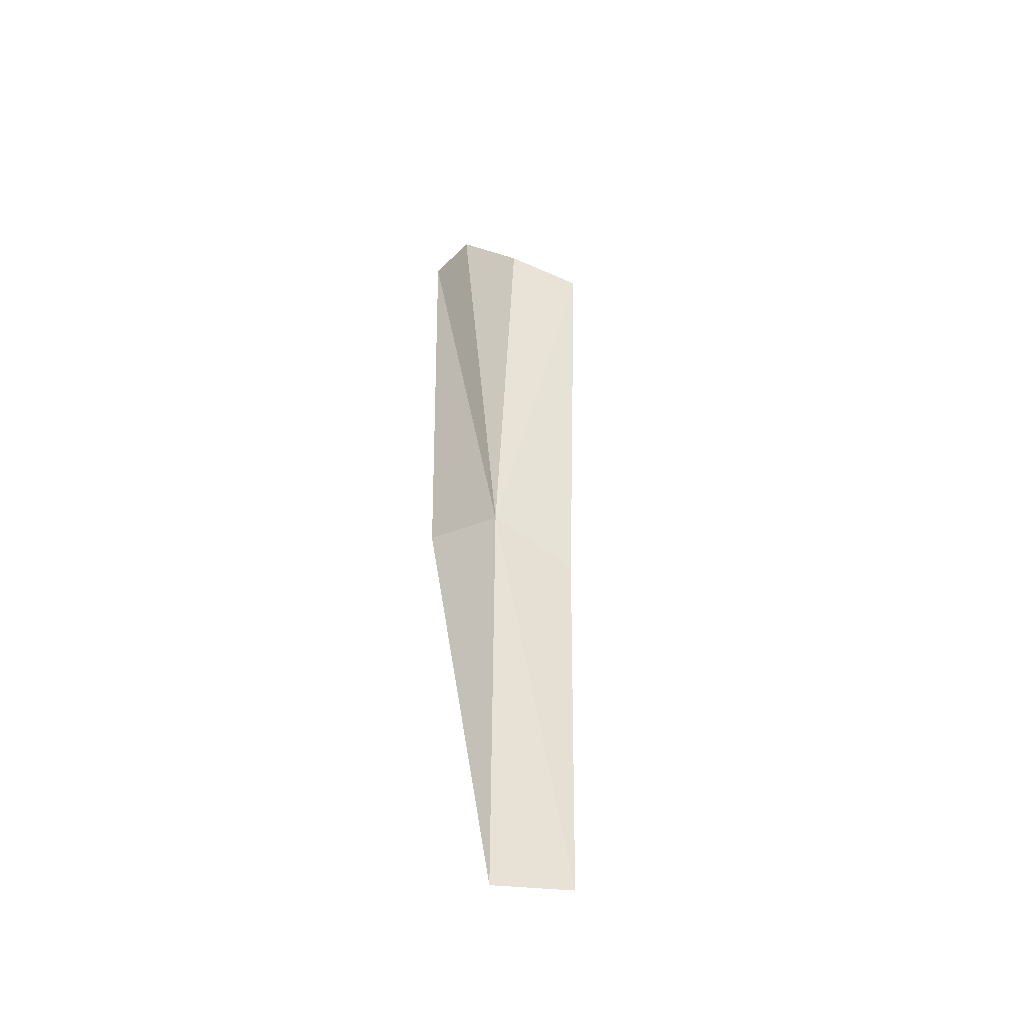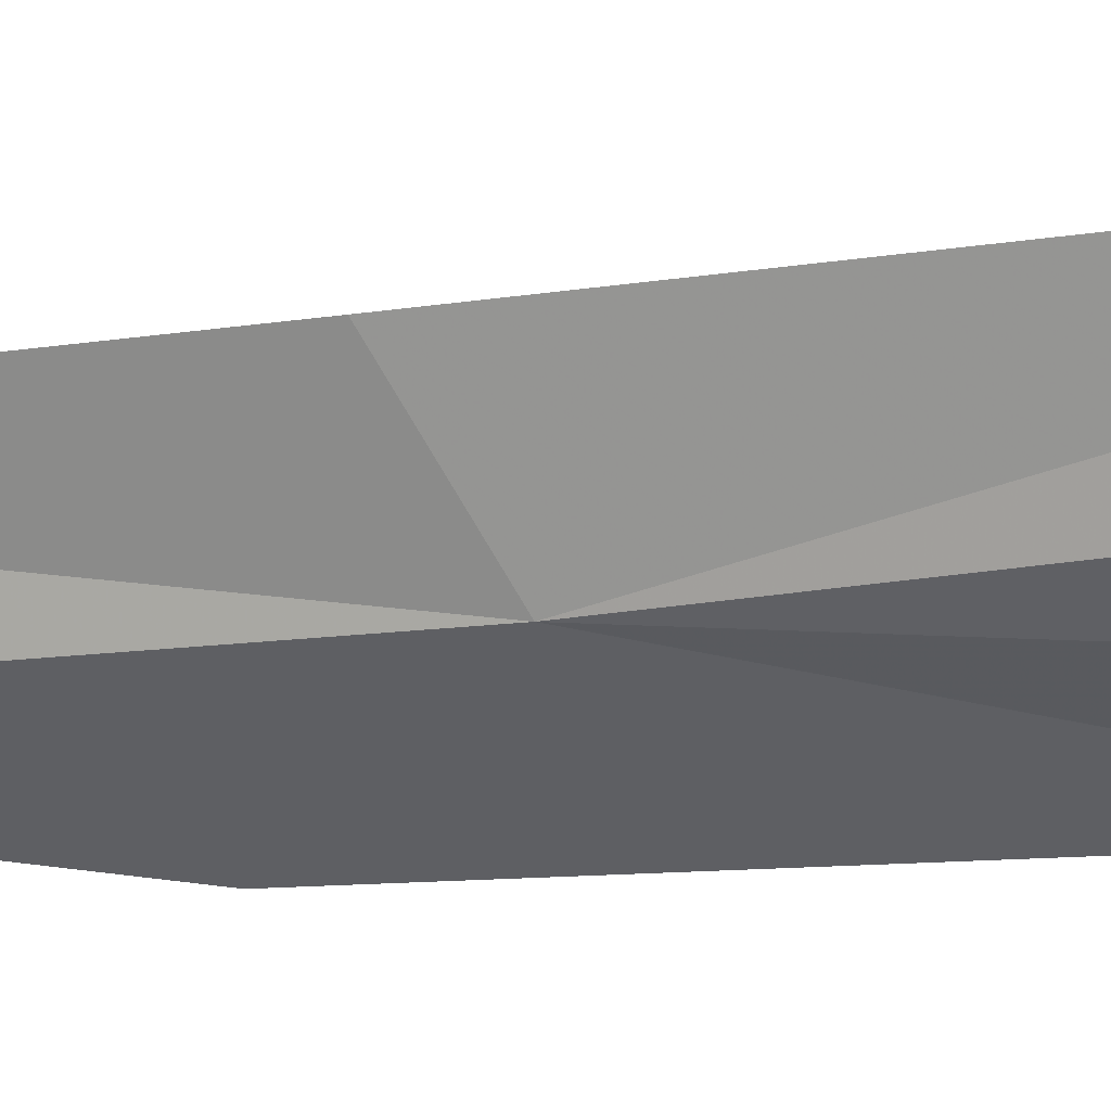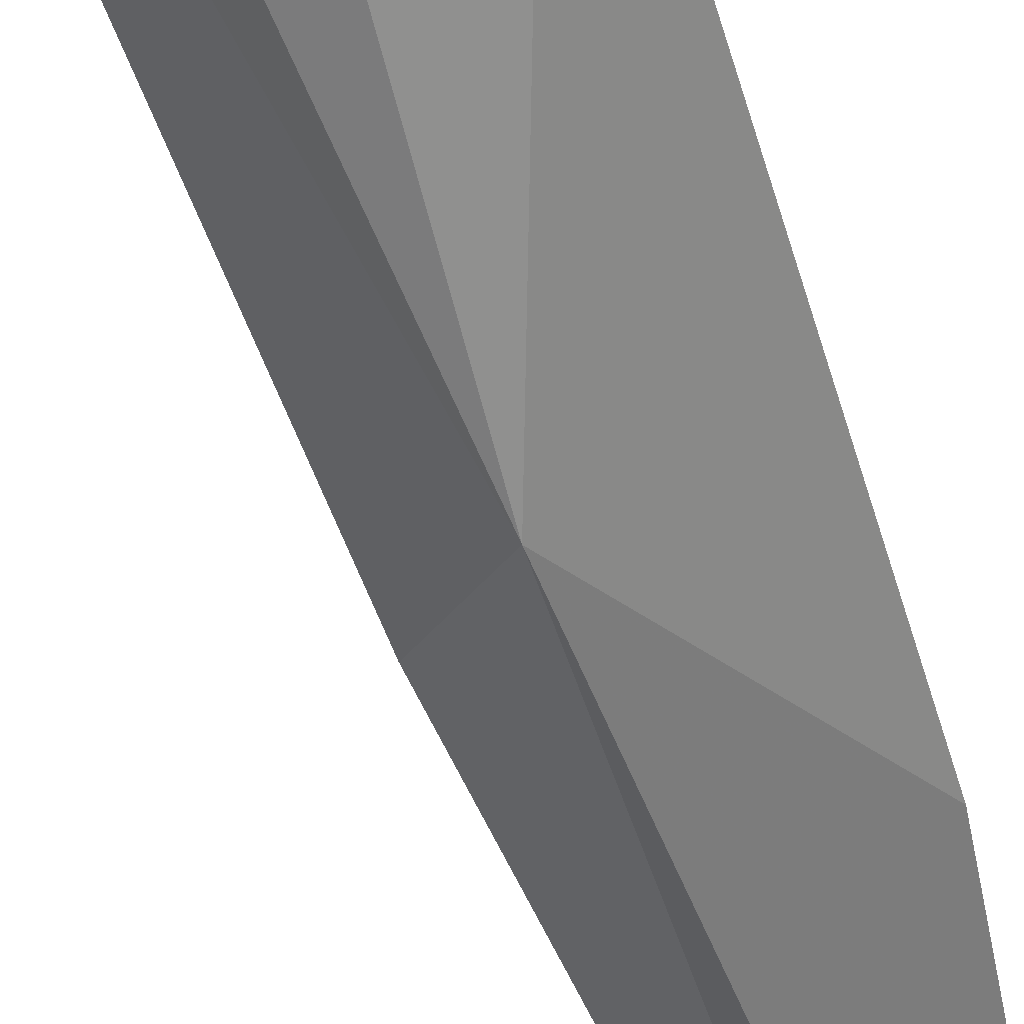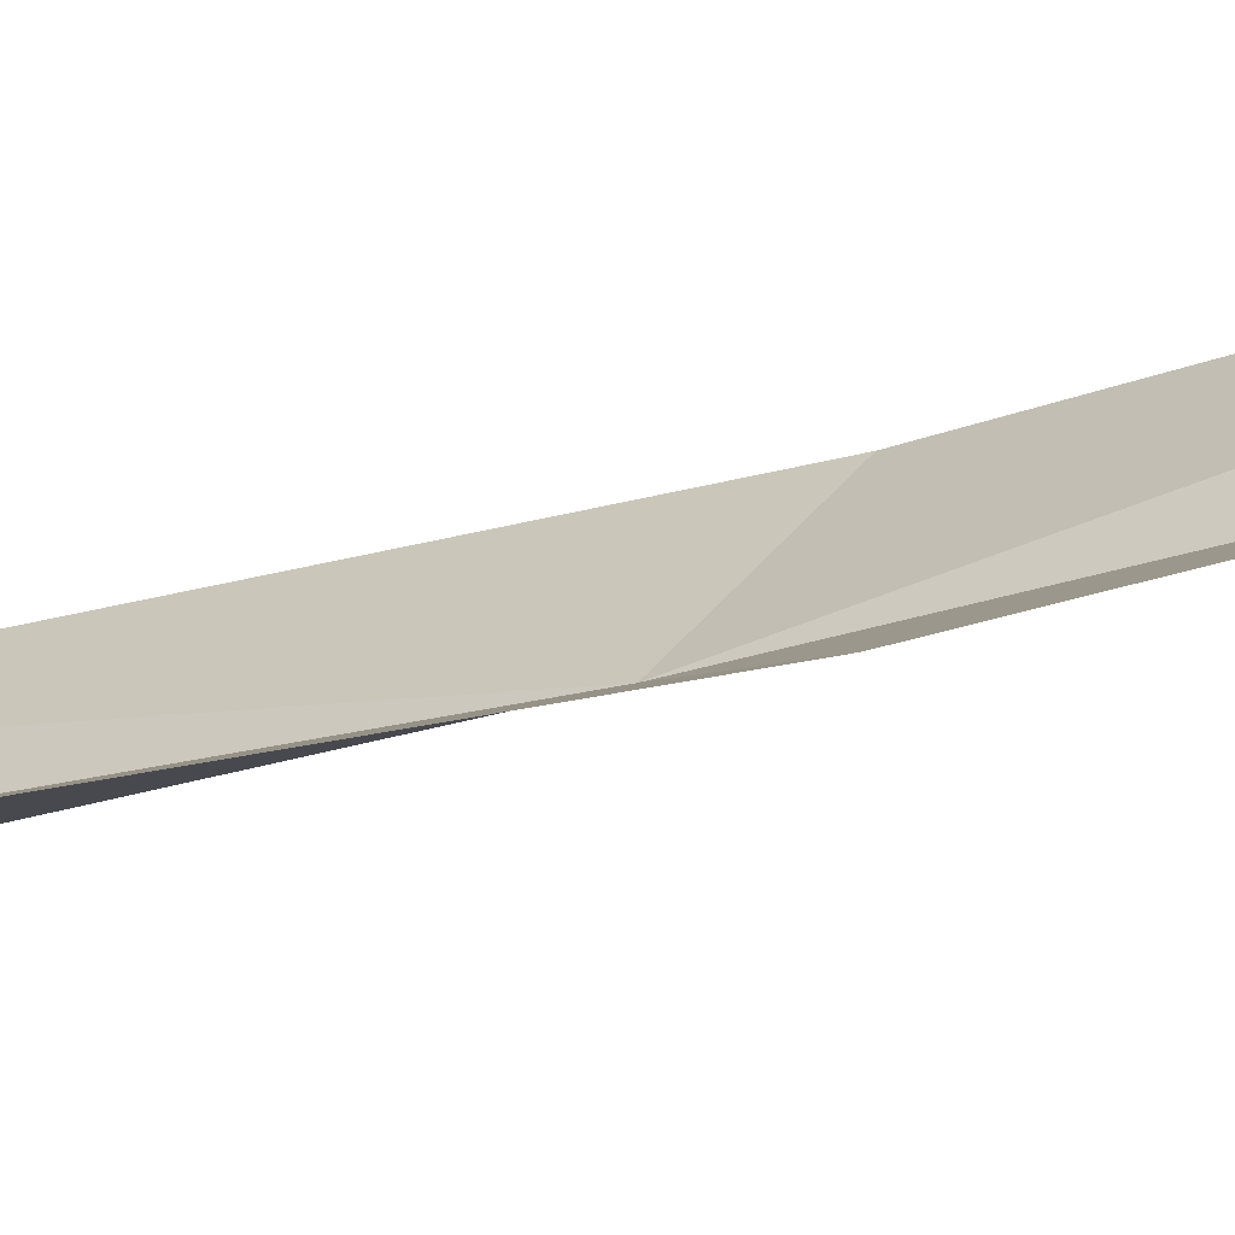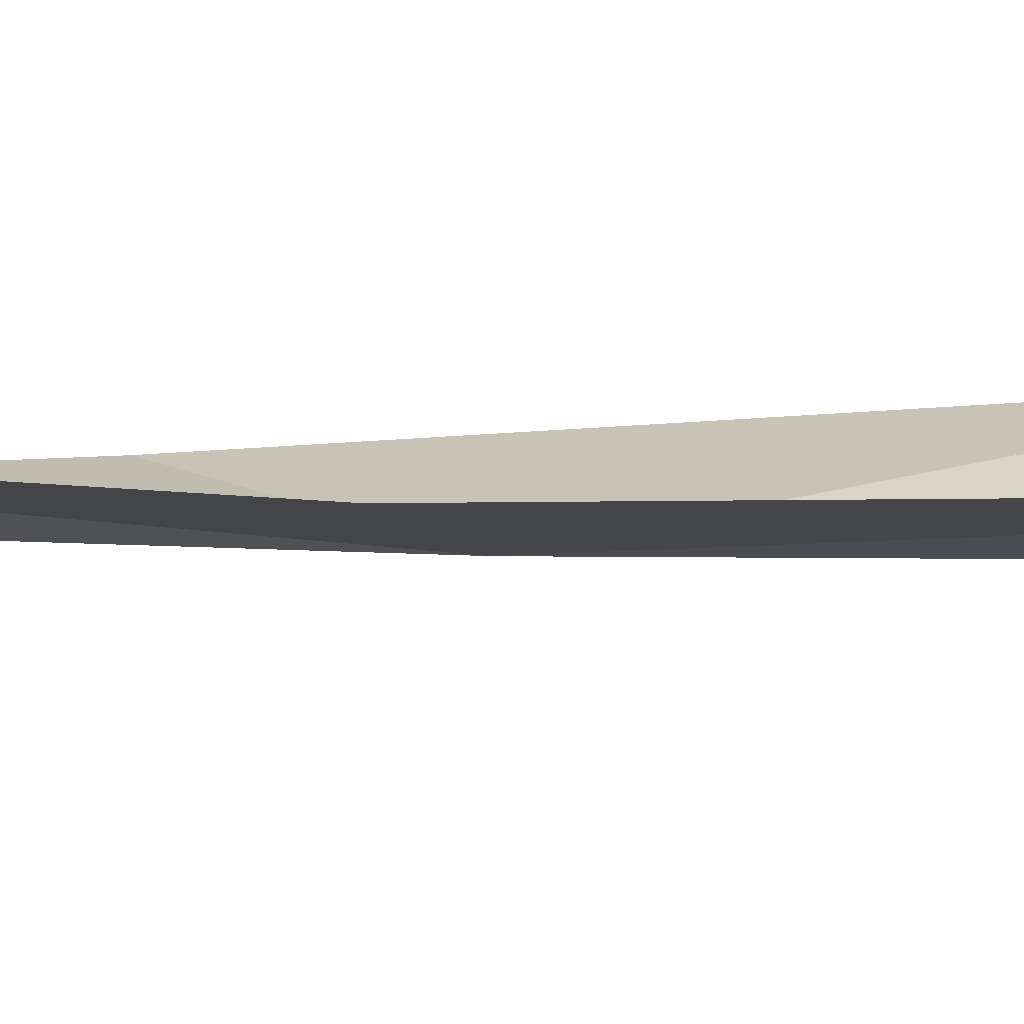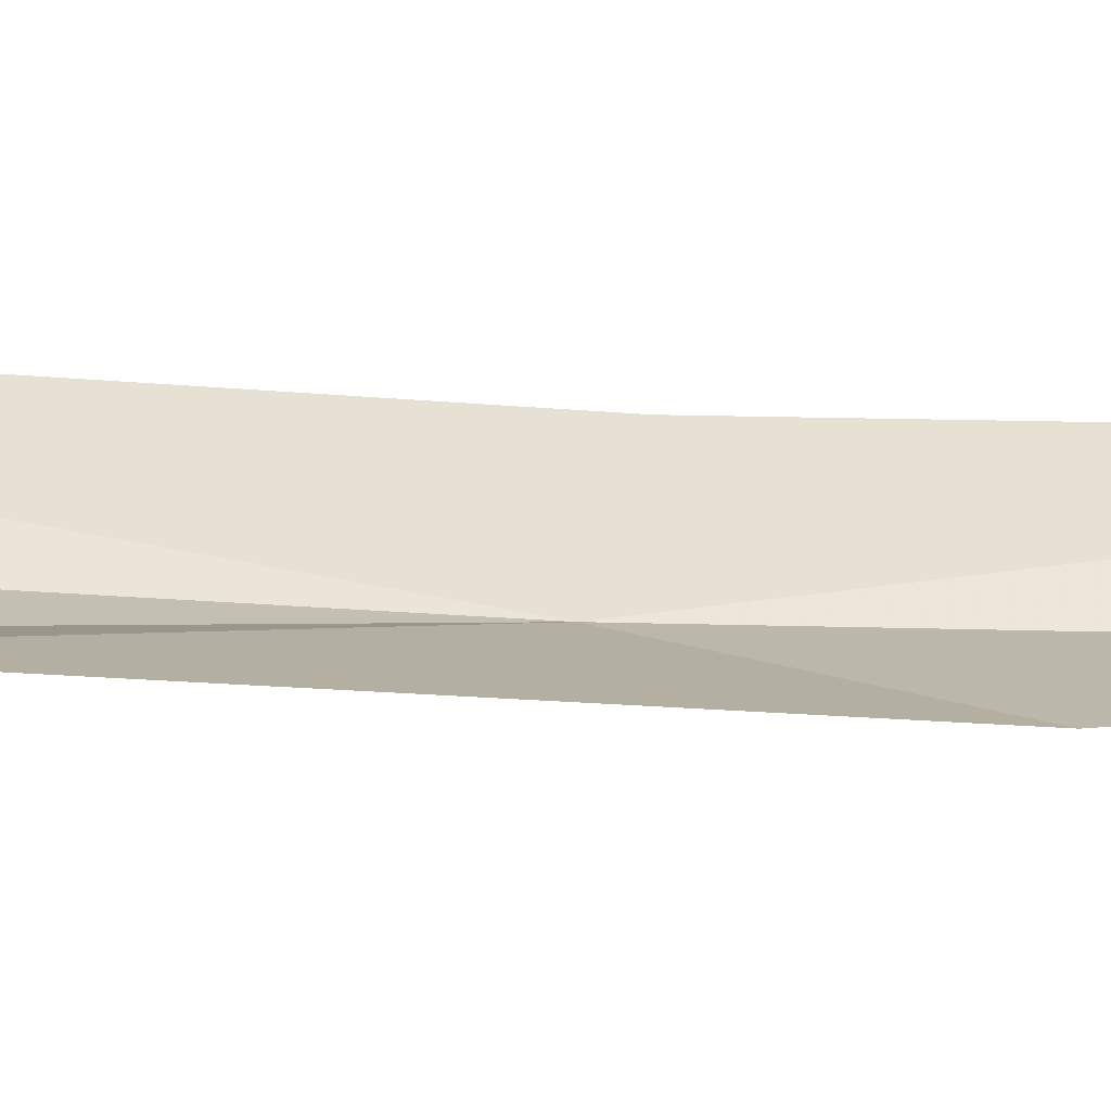
<metadata>
{"format":"obj","ext":"obj","renderer":"f3d","projection":"perspective","resolution":1024,"background":"white","views":[{"elev":-40.4,"azim":-76.6,"up":"+Y"},{"elev":-19.0,"azim":100.1,"up":"+Z"},{"elev":-76.0,"azim":-162.5,"up":"+Z"},{"elev":-20.0,"azim":-65.1,"up":"+Z"},{"elev":42.2,"azim":84.0,"up":"+Z"},{"elev":-11.8,"azim":-109.7,"up":"+Z"}]}
</metadata>
<code>
v 24.74 4.434 31.2
v 24.43 1.918 31.27
v 24.62 1.947 31.64
v 24.2 3.896 30.99
v 24.21 6.018 30.96
v 25.29 6.903 31.6
v 25.01 4.216 31.58
v 24.64 6.742 31.02
v 25.07 7.013 31.24
f 1 2 3
f 1 5 4
f 1 7 6
f 1 3 7
f 1 4 2
f 1 9 8
f 1 6 9
f 1 8 5

</code>
